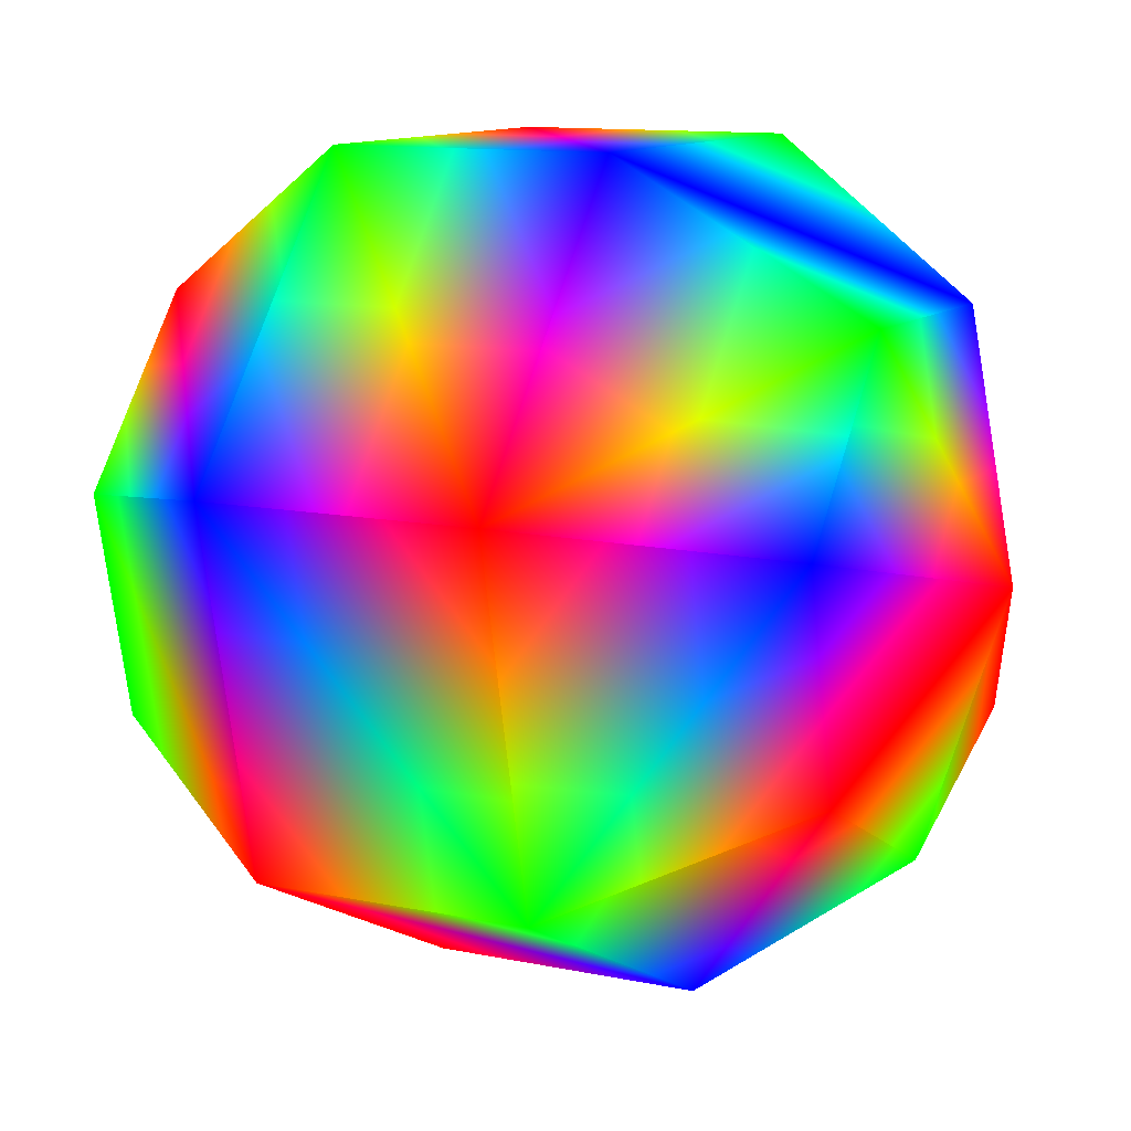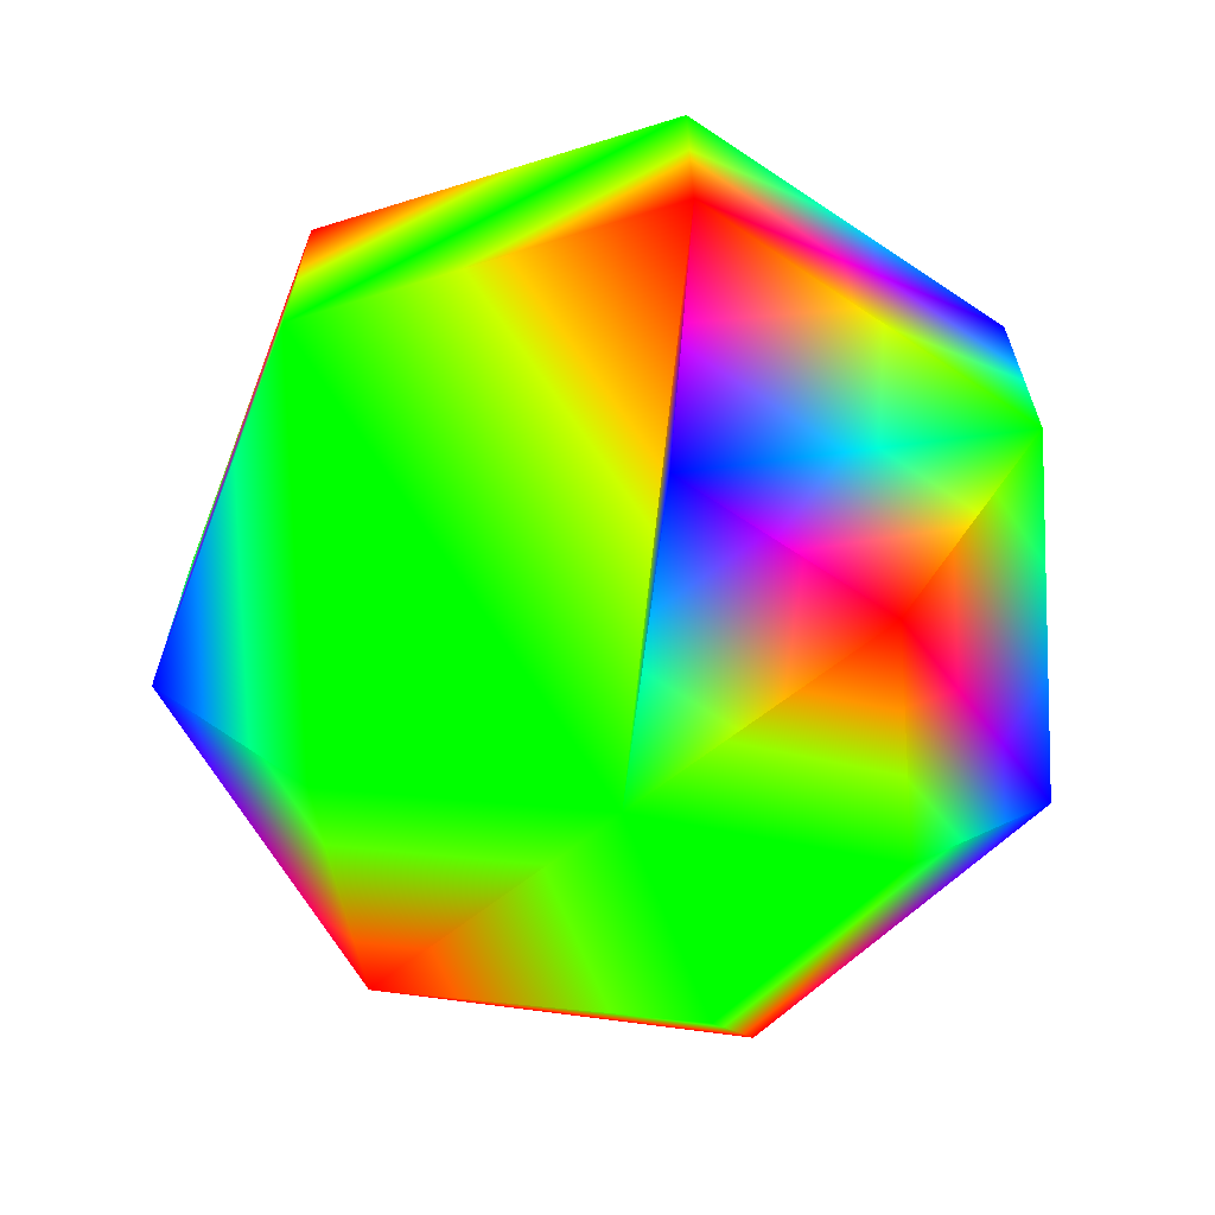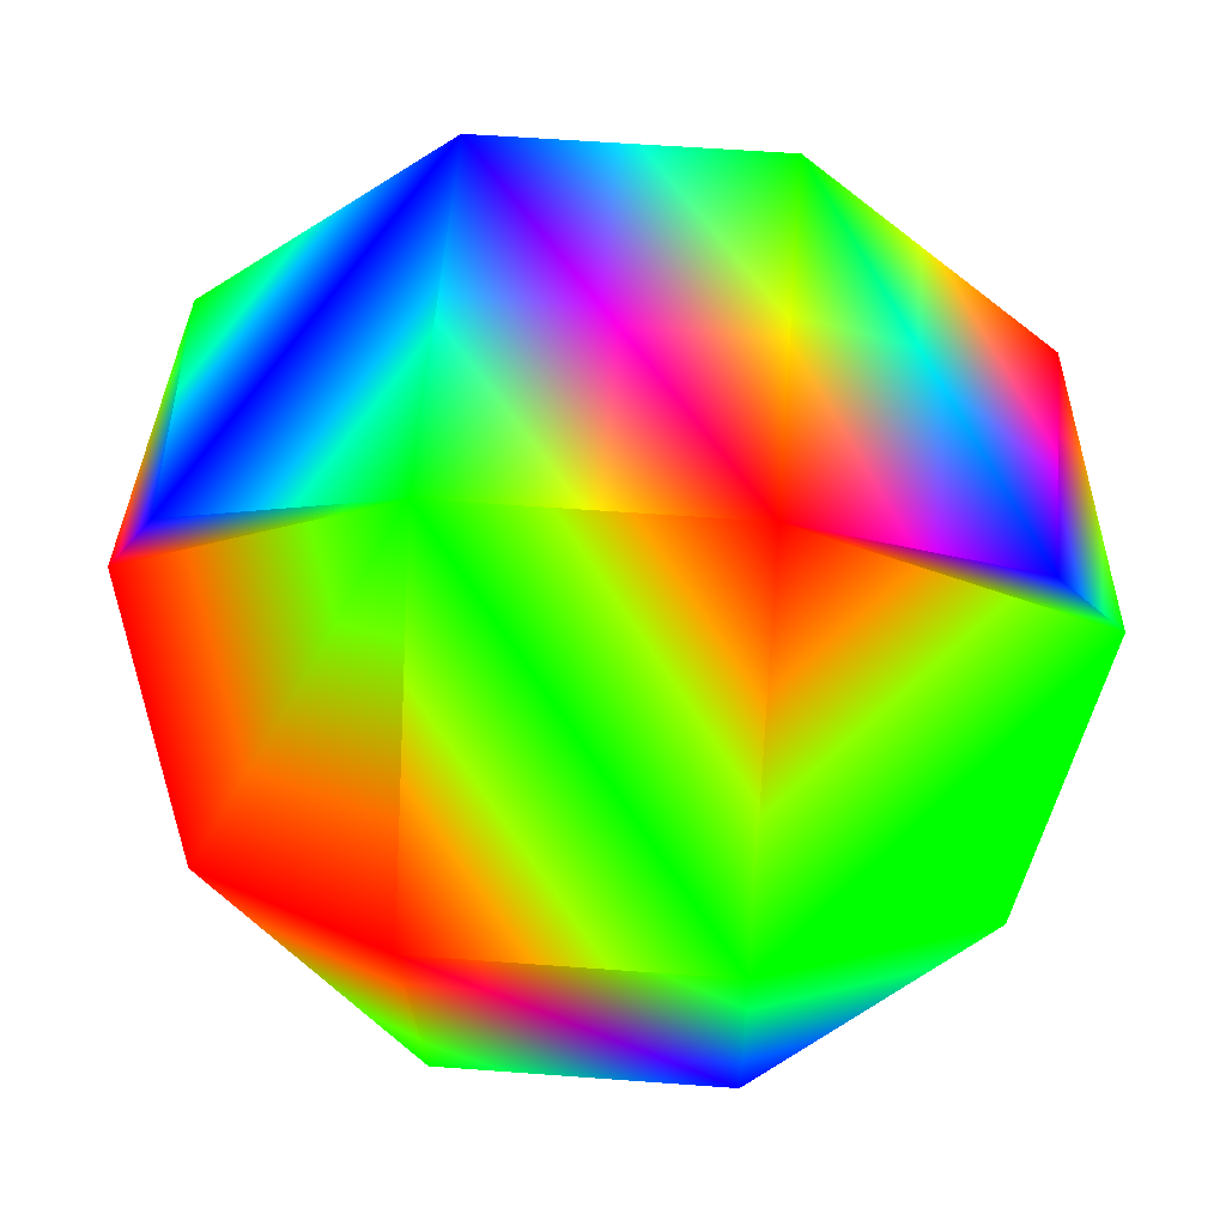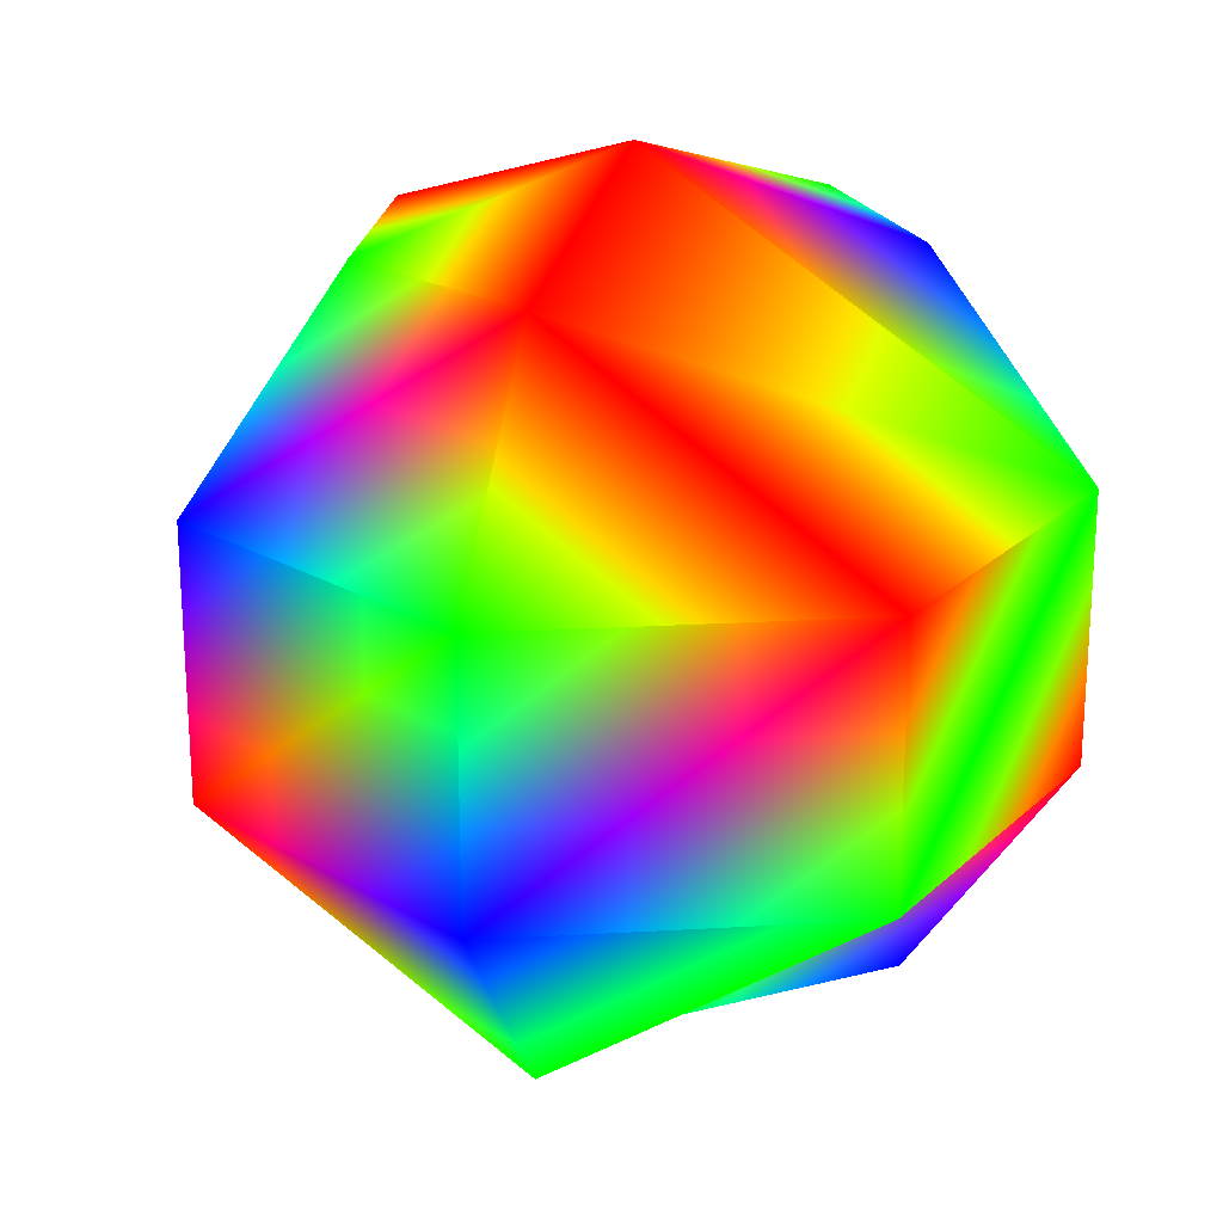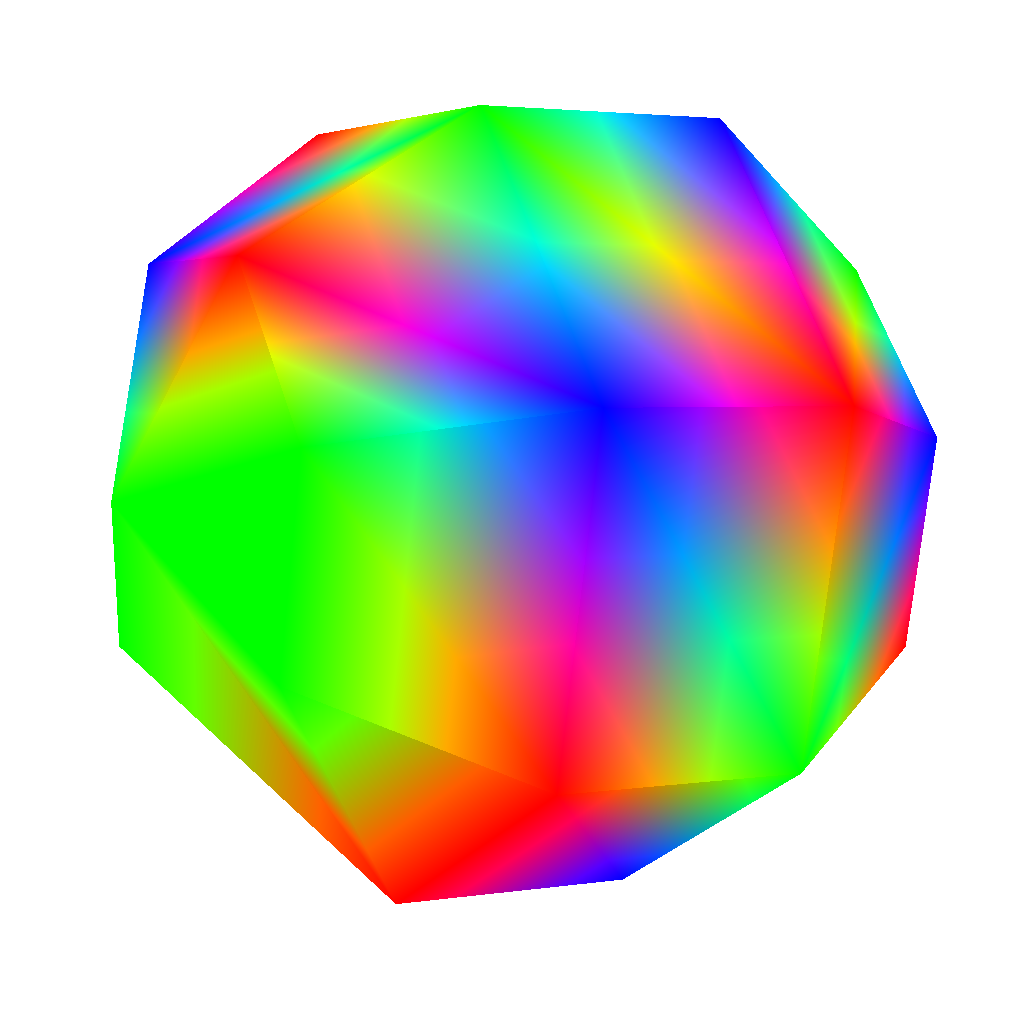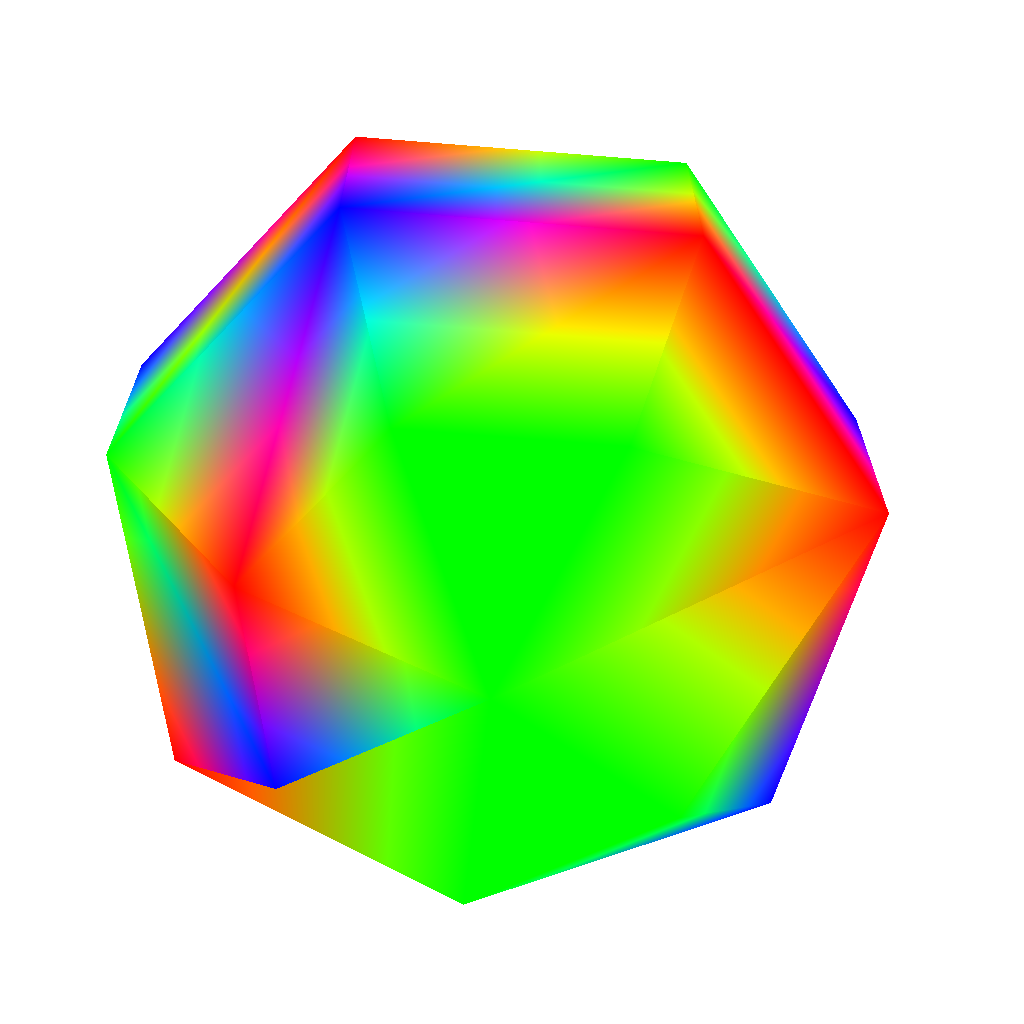
<metadata>
{"format":"obj","ext":"obj","renderer":"f3d","projection":"perspective","resolution":1024,"background":"white","views":[{"elev":11.2,"azim":117.6,"up":"+Z"},{"elev":-66.1,"azim":-34.0,"up":"+Y"},{"elev":55.6,"azim":-85.5,"up":"+Z"},{"elev":21.8,"azim":-108.7,"up":"+Y"},{"elev":3.0,"azim":60.8,"up":"+Z"},{"elev":-66.7,"azim":98.2,"up":"+Y"}]}
</metadata>
<code>
v 0 1 0 1 0 0
v -0.4595 0.809 -0.3665 1 0 0
v -0.4126 0.309 0.8569 0 1 0
f 1 2 3
v -0.9272 0.309 0.2116 1 0 0
f 2 4 3
v 0 -1 0 0 1 0
v -0.4595 -0.809 -0.3665 0 1 0
v 0 -0.309 -0.9511 1 0 0
f 5 6 7
v 0.7436 -0.309 -0.593 1 0 0
v 0.9272 -0.309 0.2116 0 0 1
v 0.573 -0.809 0.1308 0 1 0
f 8 9 10
v 0 0.309 -0.9511 0 0 1
f 8 7 11
v -0.7436 -0.309 -0.593 0 0 1
f 7 6 12
v -0.4126 -0.309 0.8569 1 0 0
v 0.4126 0.309 0.8569 0 0 1
f 3 13 14
v 0.255 -0.809 0.5296 1 0 0
f 5 10 15
f 10 9 15
v -0.9272 -0.309 0.2116 0 1 0
f 5 13 16
f 13 3 16
f 3 4 16
f 4 12 16
f 12 6 16
f 6 5 16
v 0.4595 -0.809 -0.3665 0 1 0
f 10 5 17
f 5 7 17
f 7 8 17
f 8 10 17
v -0.255 -0.809 0.5296 0 0 1
f 13 5 18
f 5 15 18
v 0.4595 0.809 -0.3665 1 0 0
v 0.573 0.809 0.1308 0 0 1
f 19 1 20
v -0.255 0.809 0.5296 0 0 1
f 1 3 21
f 3 14 21
v 0.7436 0.309 -0.593 0 1 0
f 9 8 22
f 8 11 22
f 11 19 22
f 19 20 22
v 0.9272 0.309 0.2116 1 0 0
f 20 23 22
f 23 9 22
v 0 0.809 -0.5878 0 1 0
f 19 11 24
f 11 2 24
f 2 1 24
f 1 19 24
v 0.255 0.809 0.5296 0 1 0
f 23 20 25
f 20 1 25
f 1 21 25
f 21 14 25
f 14 23 25
v 0.4126 -0.309 0.8569 0 1 0
f 9 23 26
f 23 14 26
f 14 13 26
f 13 18 26
f 18 15 26
f 15 9 26
v -0.7436 0.309 -0.593 0 1 0
f 2 11 27
f 11 7 27
f 7 12 27
f 12 4 27
f 4 2 27

</code>
